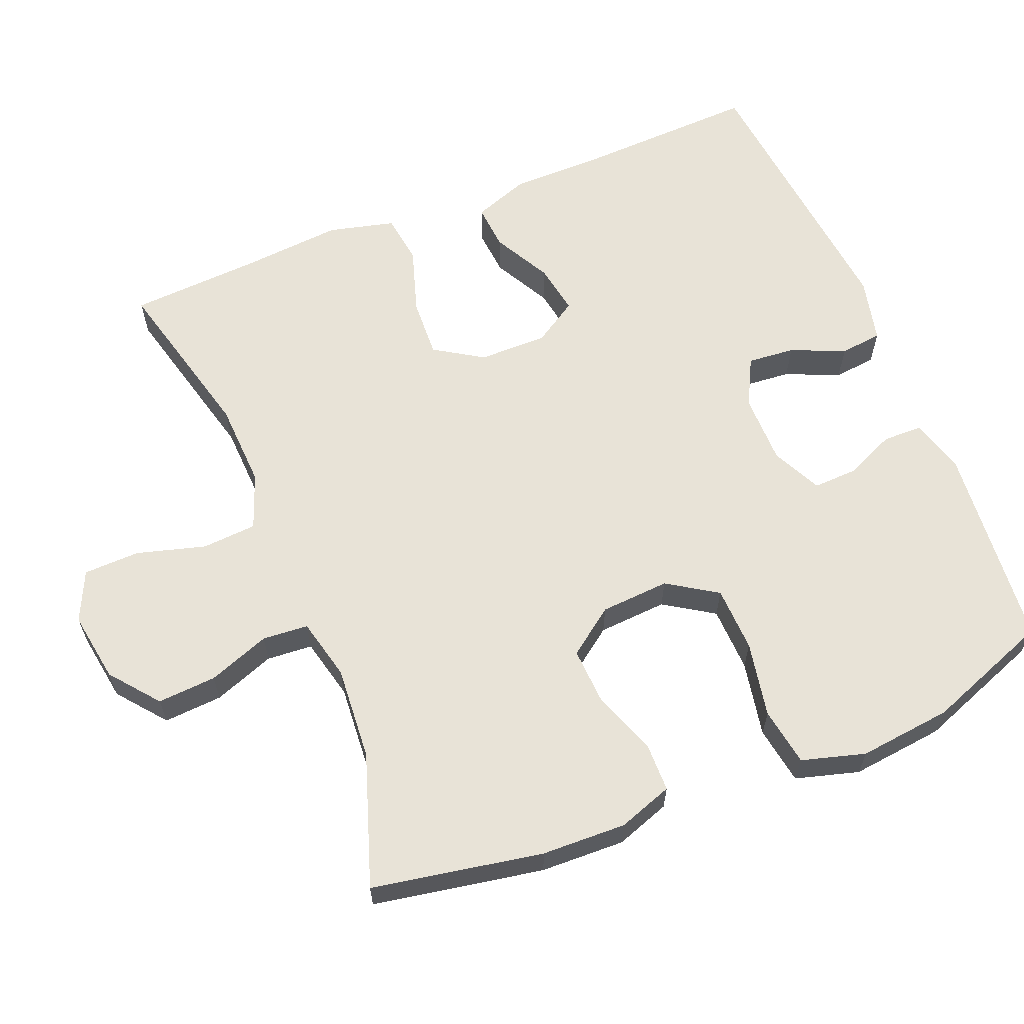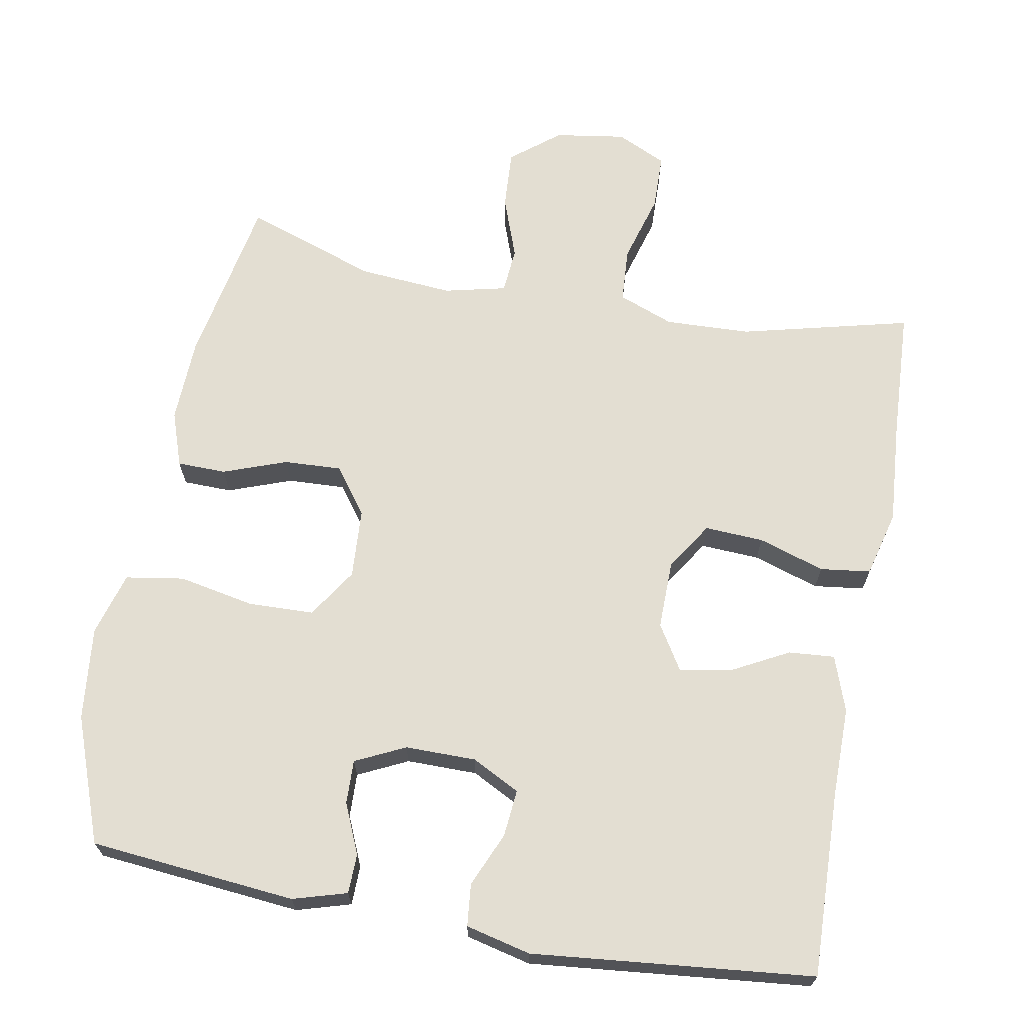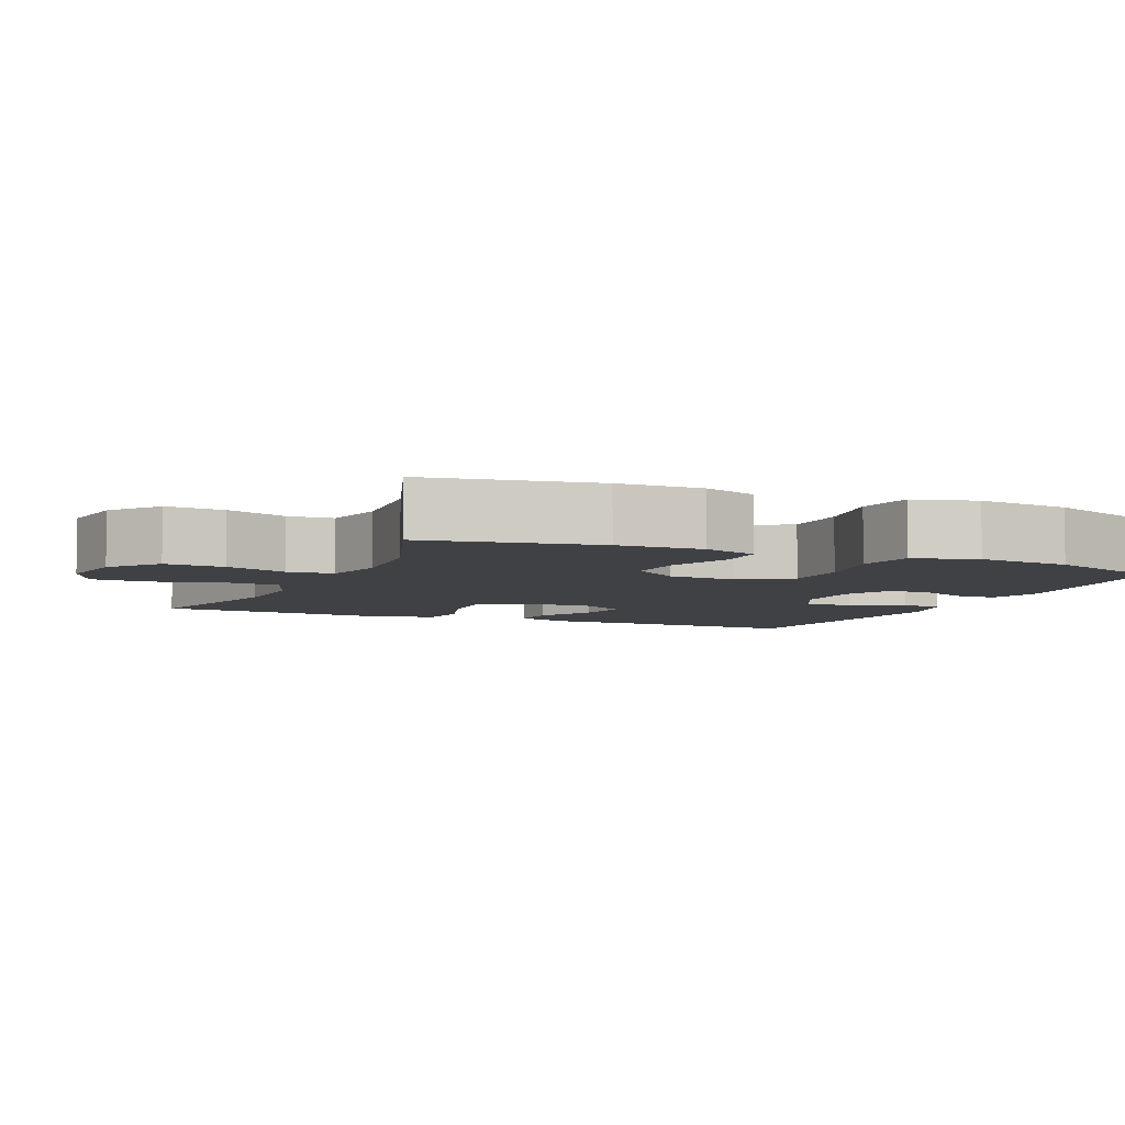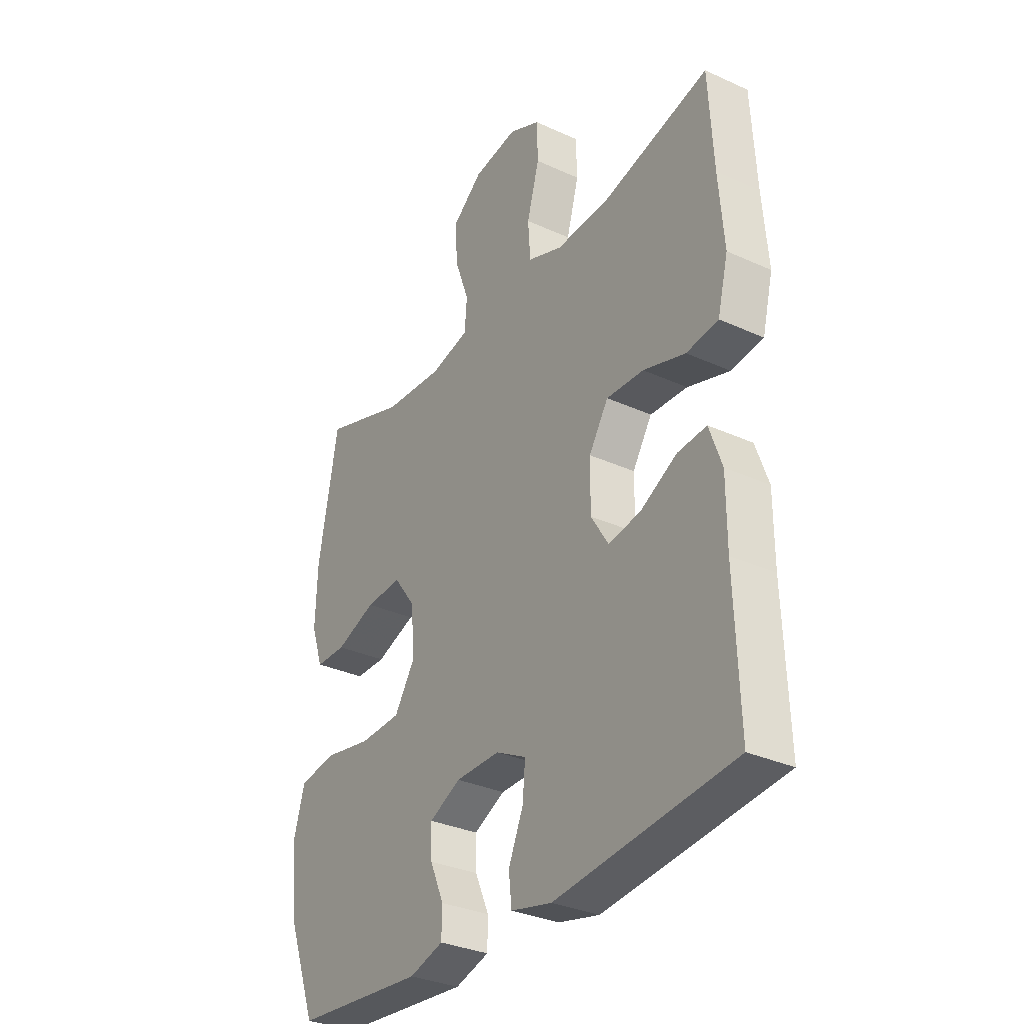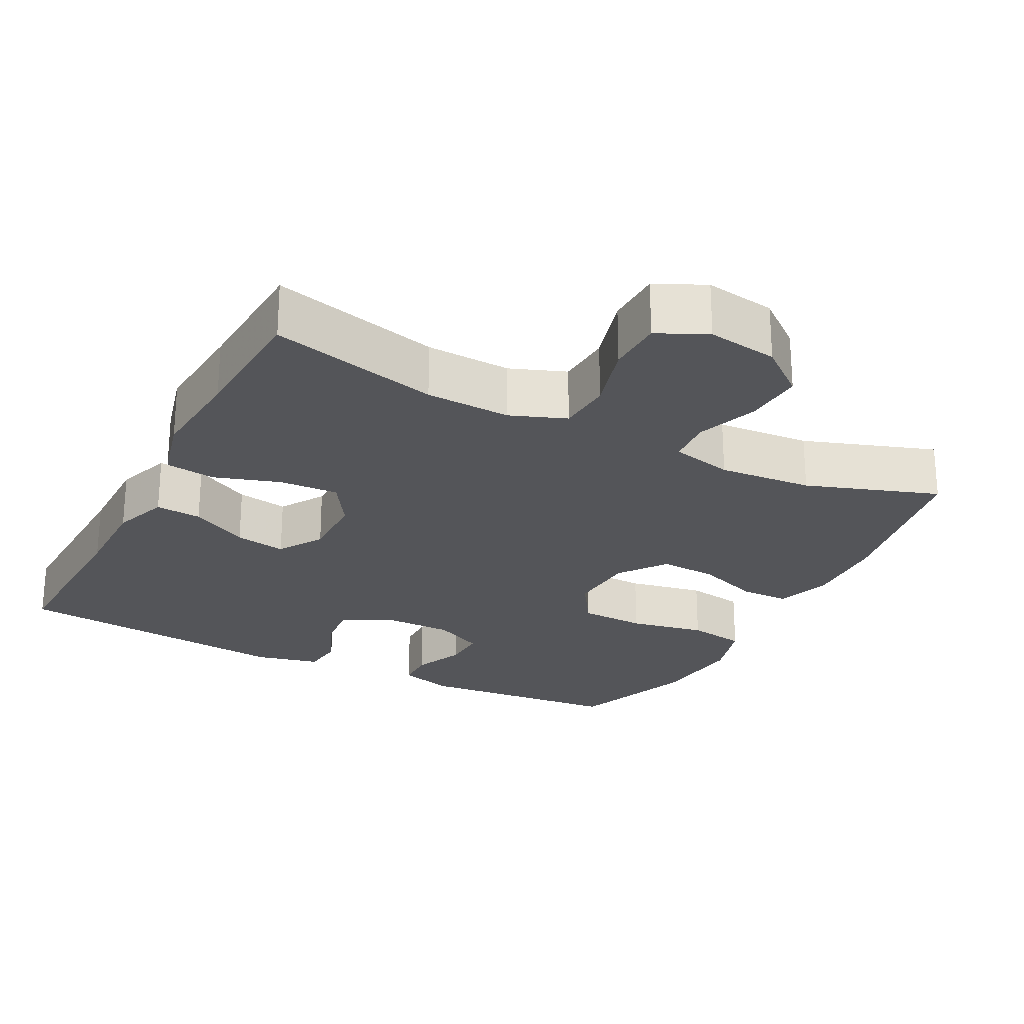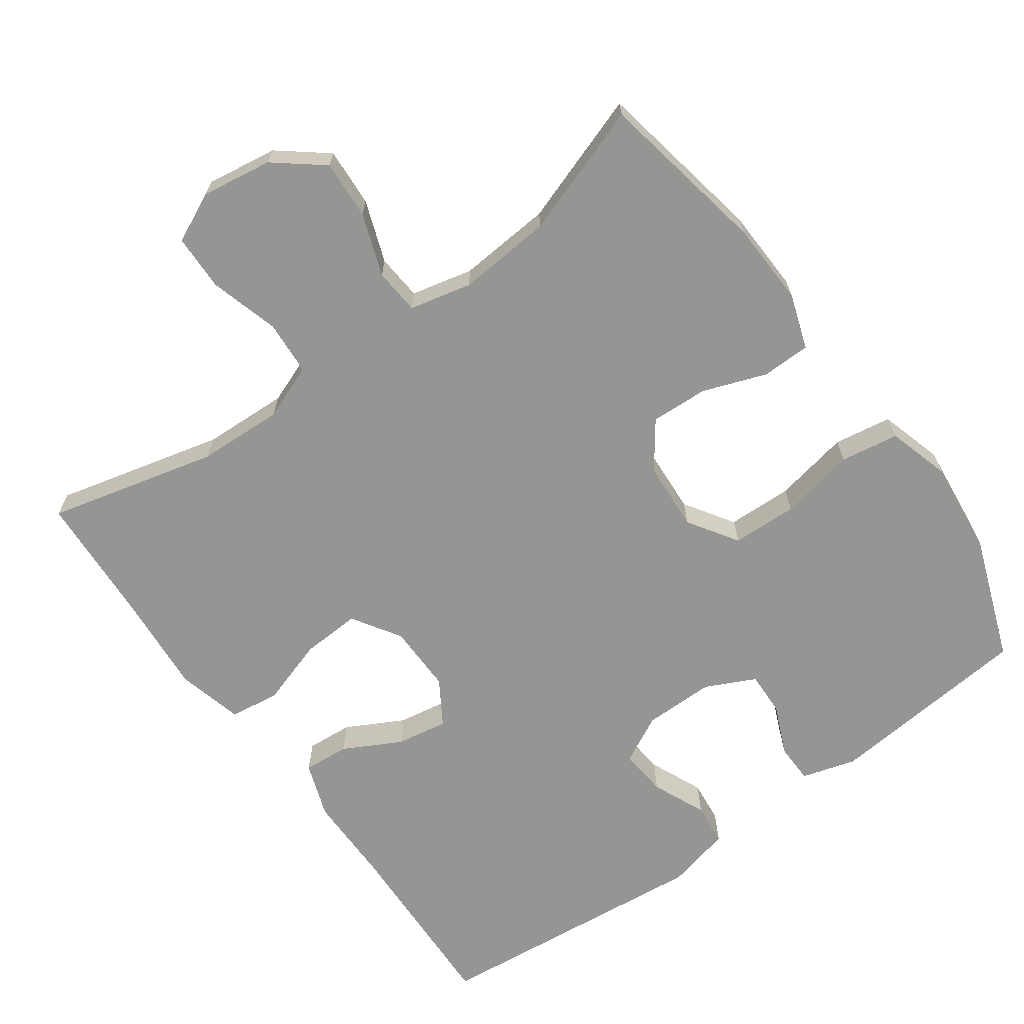
<metadata>
{"format":"obj","ext":"obj","renderer":"f3d","projection":"perspective","resolution":1024,"background":"white","views":[{"elev":62.3,"azim":67.8,"up":"+Y"},{"elev":67.6,"azim":-169.5,"up":"+Y"},{"elev":-5.8,"azim":66.4,"up":"+Y"},{"elev":-32.2,"azim":-122.6,"up":"+Z"},{"elev":-24.7,"azim":-27.3,"up":"+Y"},{"elev":-67.4,"azim":35.9,"up":"+Y"}]}
</metadata>
<code>
v -0.5 0.07 0.5
v -0.268 0.07 0.442
v -0.151 0.07 0.437
v -0.075 0.07 0.466
v -0.07 0.07 0.541
v -0.097 0.07 0.636
v -0.095 0.07 0.713
v -0.027 0.07 0.745
v 0.07 0.07 0.73
v 0.136 0.07 0.677
v 0.131 0.07 0.596
v 0.1 0.07 0.511
v 0.105 0.07 0.448
v 0.19 0.07 0.428
v 0.319 0.07 0.438
v 0.5 0.07 0.5
v 0.543 0.07 0.266
v 0.547 0.07 0.15
v 0.521 0.07 0.075
v 0.454 0.07 0.074
v 0.367 0.07 0.106
v 0.288 0.07 0.11
v 0.241 0.07 0.046
v 0.235 0.07 -0.049
v 0.279 0.07 -0.117
v 0.369 0.07 -0.12
v 0.473 0.07 -0.1
v 0.553 0.07 -0.113
v 0.578 0.07 -0.2
v 0.564 0.07 -0.328
v 0.5 0.07 -0.5
v 0.217 0.07 -0.526
v 0.143 0.07 -0.504
v 0.142 0.07 -0.45
v 0.172 0.07 -0.381
v 0.174 0.07 -0.321
v 0.106 0.07 -0.288
v 0.009 0.07 -0.288
v -0.057 0.07 -0.322
v -0.051 0.07 -0.387
v -0.019 0.07 -0.461
v -0.025 0.07 -0.519
v -0.114 0.07 -0.54
v -0.5 0.07 -0.5
v -0.491 0.07 -0.245
v -0.491 0.07 -0.123
v -0.464 0.07 -0.047
v -0.401 0.07 -0.052
v -0.322 0.07 -0.094
v -0.252 0.07 -0.106
v -0.214 0.07 -0.045
v -0.215 0.07 0.049
v -0.257 0.07 0.115
v -0.338 0.07 0.111
v -0.429 0.07 0.082
v -0.498 0.07 0.091
v -0.521 0.07 0.182
v -0.51 0.07 0.319
v -0.5 0 0.5
v -0.268 0 0.442
v -0.151 0 0.437
v -0.075 0 0.466
v -0.07 0 0.541
v -0.097 0 0.636
v -0.095 0 0.713
v -0.027 0 0.745
v 0.07 0 0.73
v 0.136 0 0.677
v 0.131 0 0.596
v 0.1 0 0.511
v 0.105 0 0.448
v 0.19 0 0.428
v 0.319 0 0.438
v 0.5 0 0.5
v 0.543 0 0.266
v 0.547 0 0.15
v 0.521 0 0.075
v 0.454 0 0.074
v 0.367 0 0.106
v 0.288 0 0.11
v 0.241 0 0.046
v 0.235 0 -0.049
v 0.279 0 -0.117
v 0.369 0 -0.12
v 0.473 0 -0.1
v 0.553 0 -0.113
v 0.578 0 -0.2
v 0.564 0 -0.328
v 0.5 0 -0.5
v 0.217 0 -0.526
v 0.143 0 -0.504
v 0.142 0 -0.45
v 0.172 0 -0.381
v 0.174 0 -0.321
v 0.106 0 -0.288
v 0.009 0 -0.288
v -0.057 0 -0.322
v -0.051 0 -0.387
v -0.019 0 -0.461
v -0.025 0 -0.519
v -0.114 0 -0.54
v -0.5 0 -0.5
v -0.491 0 -0.245
v -0.491 0 -0.123
v -0.464 0 -0.047
v -0.401 0 -0.052
v -0.322 0 -0.094
v -0.252 0 -0.106
v -0.214 0 -0.045
v -0.215 0 0.049
v -0.257 0 0.115
v -0.338 0 0.111
v -0.429 0 0.082
v -0.498 0 0.091
v -0.521 0 0.182
v -0.51 0 0.319
f 55 56 57 58
f 54 55 58 1
f 53 54 1 2
f 52 53 2 3
f 51 52 3 4
f 46 47 48 49
f 45 46 49 50
f 44 45 50
f 43 44 50
f 40 41 42 43
f 39 40 43 50
f 38 39 50 51
f 32 33 34 35
f 32 35 36
f 31 32 36
f 30 31 36
f 29 30 36 37
f 26 27 28 29
f 25 26 29 37
f 18 19 20 21
f 18 21 22
f 15 16 17 18
f 14 15 18 22
f 13 14 22 23
f 9 10 11 12
f 9 12 13
f 8 9 13
f 5 6 7 8
f 4 5 8 13
f 24 25 37 38
f 23 24 38 51
f 4 13 23 51
f 116 115 114 113
f 59 116 113 112
f 60 59 112 111
f 61 60 111 110
f 62 61 110 109
f 107 106 105 104
f 108 107 104 103
f 108 103 102
f 108 102 101
f 101 100 99 98
f 108 101 98 97
f 109 108 97 96
f 93 92 91 90
f 94 93 90
f 94 90 89
f 94 89 88
f 95 94 88 87
f 87 86 85 84
f 95 87 84 83
f 79 78 77 76
f 80 79 76
f 76 75 74 73
f 80 76 73 72
f 81 80 72 71
f 70 69 68 67
f 71 70 67
f 71 67 66
f 66 65 64 63
f 71 66 63 62
f 96 95 83 82
f 109 96 82 81
f 109 81 71 62
f 1 59 60 2
f 2 60 61 3
f 3 61 62 4
f 4 62 63 5
f 5 63 64 6
f 6 64 65 7
f 7 65 66 8
f 8 66 67 9
f 9 67 68 10
f 10 68 69 11
f 11 69 70 12
f 12 70 71 13
f 13 71 72 14
f 14 72 73 15
f 15 73 74 16
f 16 74 75 17
f 17 75 76 18
f 18 76 77 19
f 19 77 78 20
f 20 78 79 21
f 21 79 80 22
f 22 80 81 23
f 23 81 82 24
f 24 82 83 25
f 25 83 84 26
f 26 84 85 27
f 27 85 86 28
f 28 86 87 29
f 29 87 88 30
f 30 88 89 31
f 31 89 90 32
f 32 90 91 33
f 33 91 92 34
f 34 92 93 35
f 35 93 94 36
f 36 94 95 37
f 37 95 96 38
f 38 96 97 39
f 39 97 98 40
f 40 98 99 41
f 41 99 100 42
f 42 100 101 43
f 43 101 102 44
f 44 102 103 45
f 45 103 104 46
f 46 104 105 47
f 47 105 106 48
f 48 106 107 49
f 49 107 108 50
f 50 108 109 51
f 51 109 110 52
f 52 110 111 53
f 53 111 112 54
f 54 112 113 55
f 55 113 114 56
f 56 114 115 57
f 57 115 116 58
f 58 116 59 1

</code>
